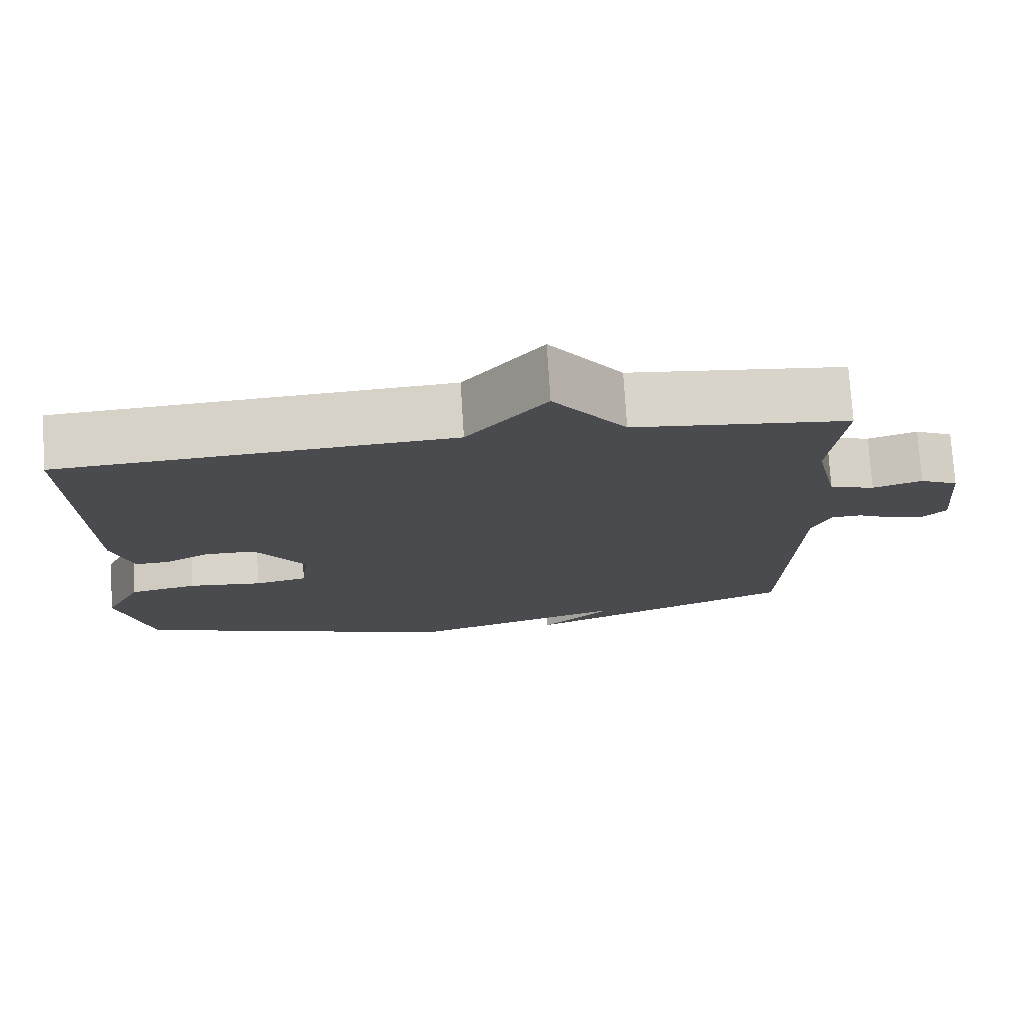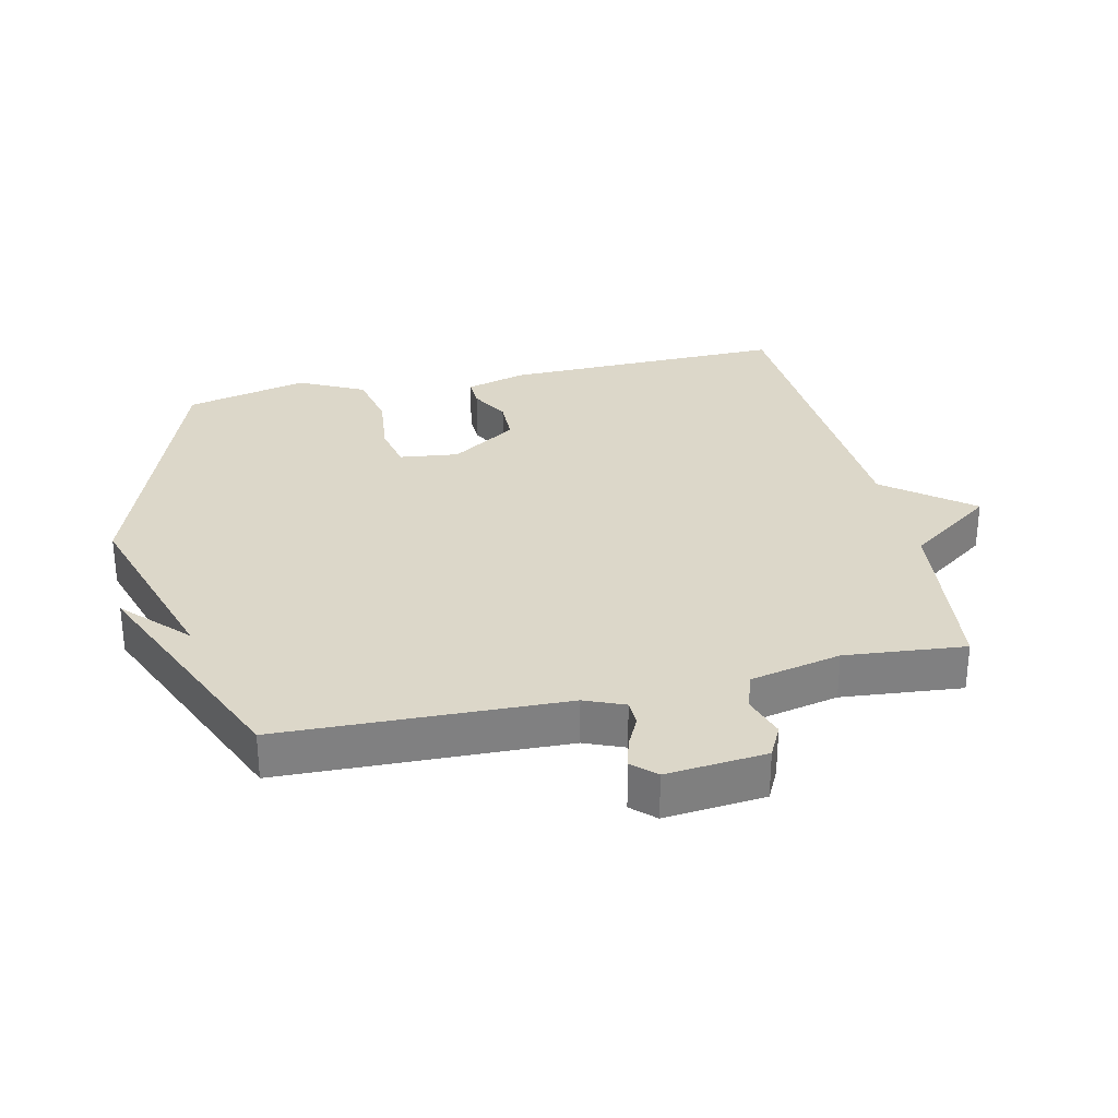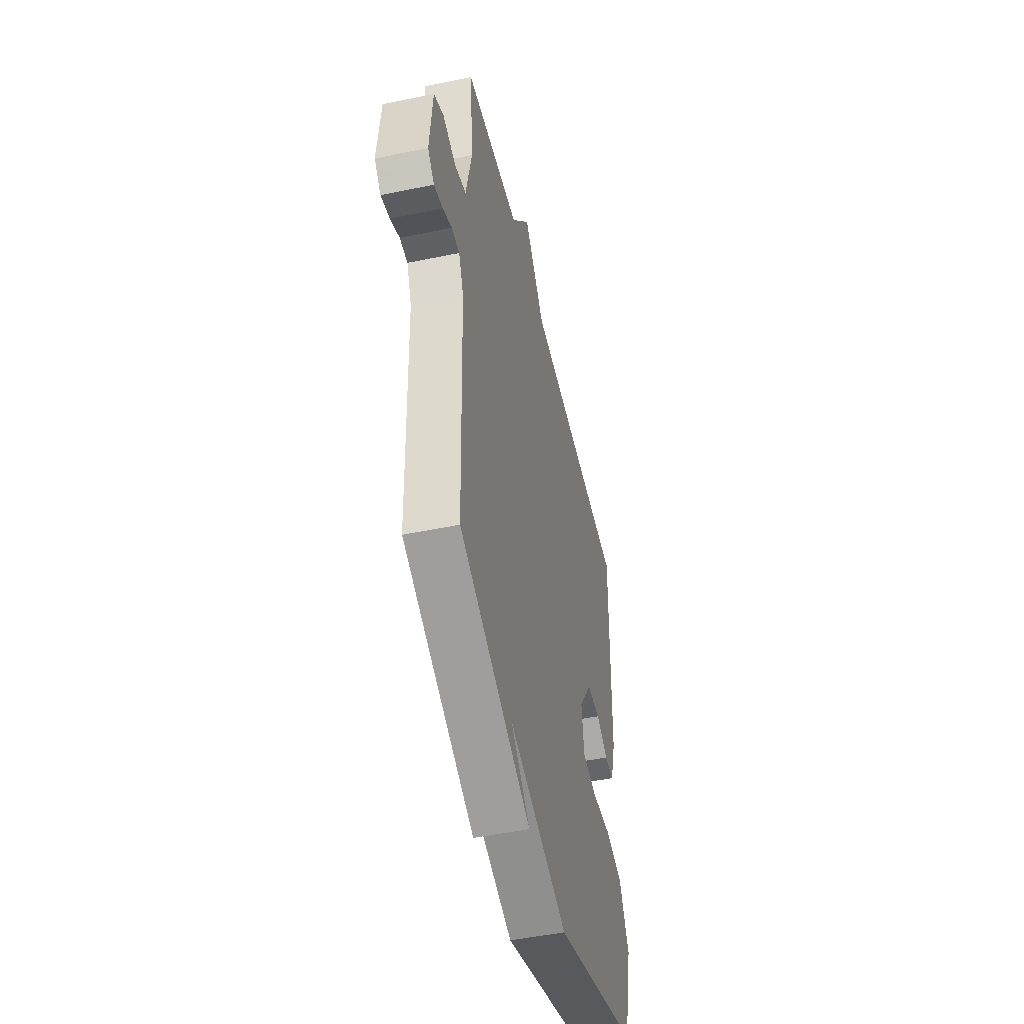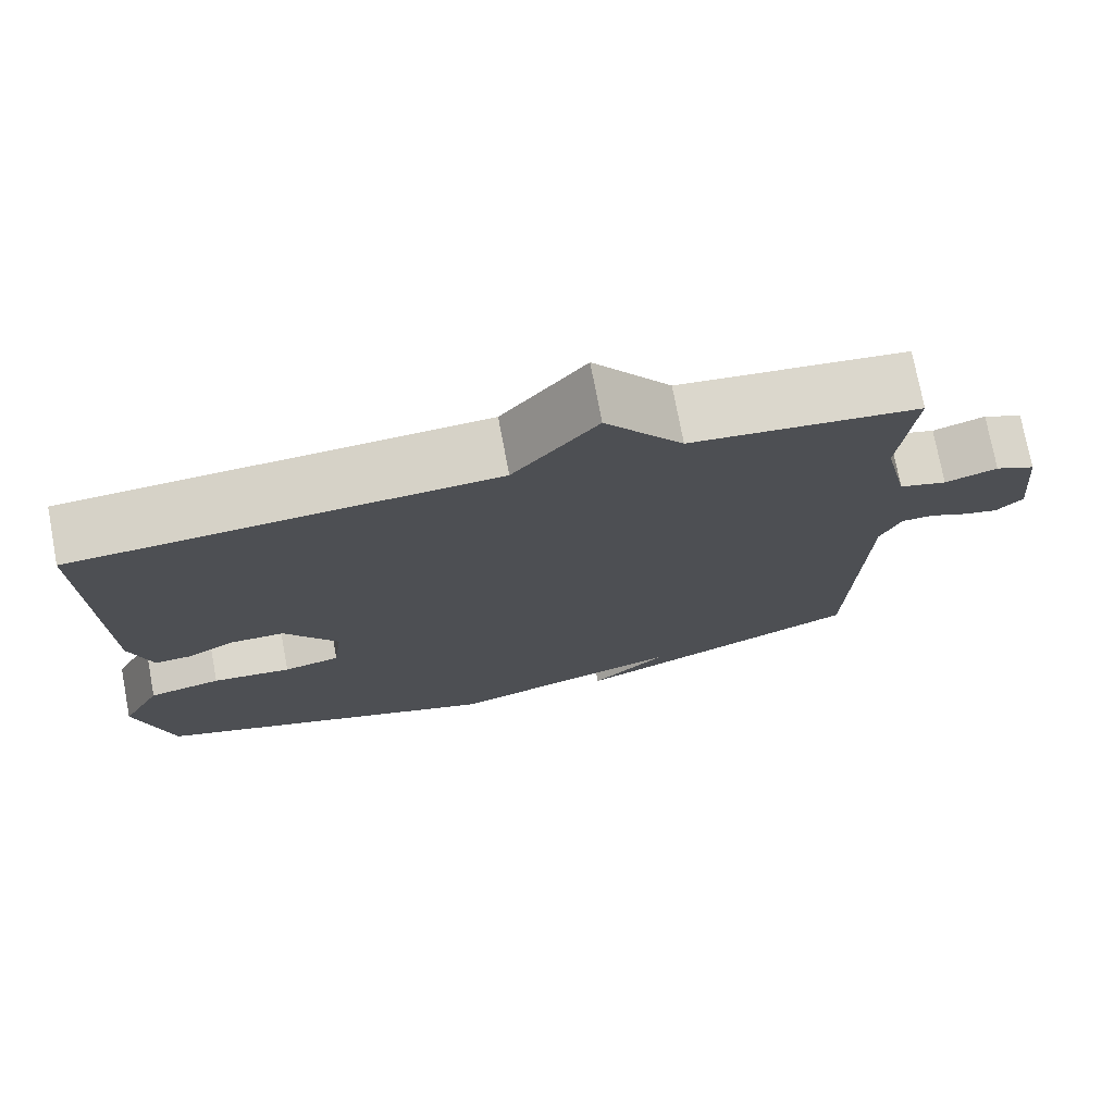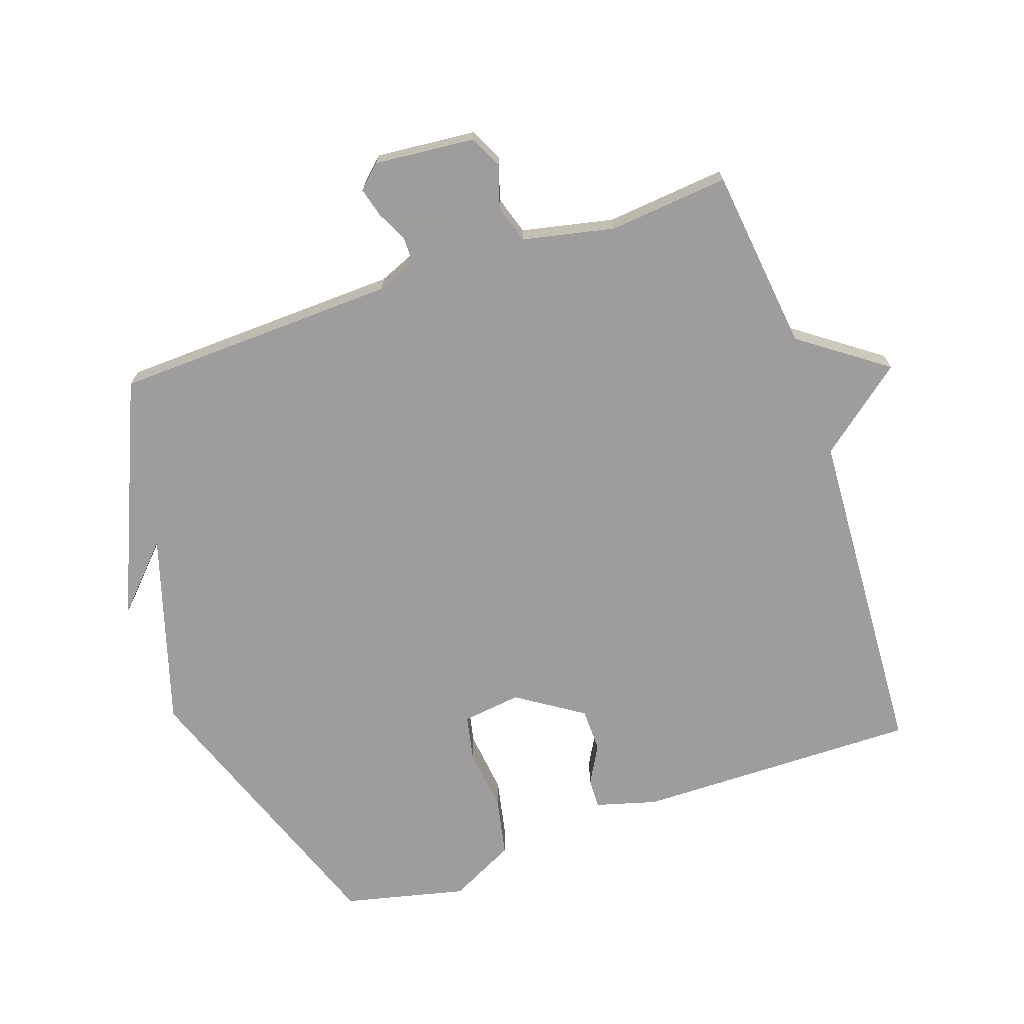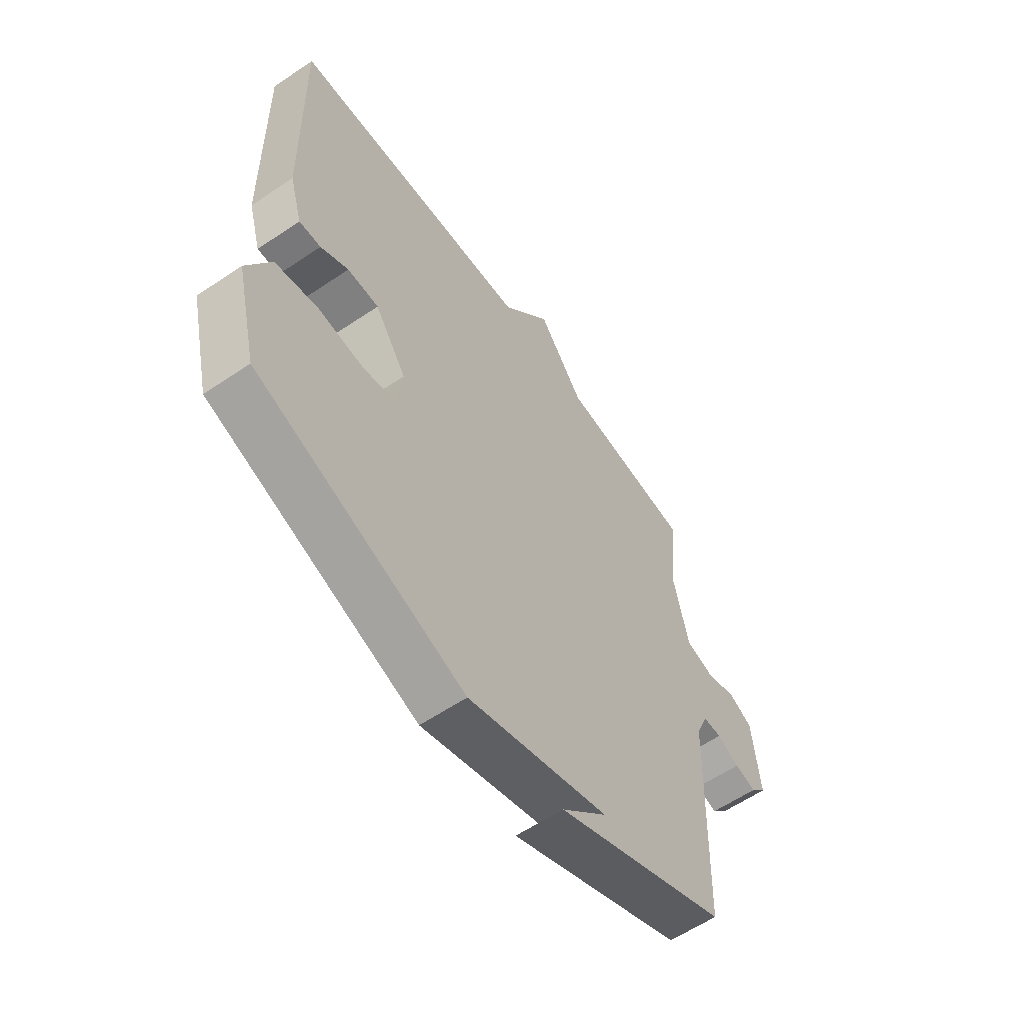
<metadata>
{"format":"obj","ext":"obj","renderer":"f3d","projection":"perspective","resolution":1024,"background":"white","views":[{"elev":75.9,"azim":176.4,"up":"+Z"},{"elev":30.3,"azim":-102.6,"up":"+Y"},{"elev":-49.0,"azim":-77.0,"up":"+Z"},{"elev":75.1,"azim":169.3,"up":"+Z"},{"elev":-70.7,"azim":-70.7,"up":"+Y"},{"elev":-59.5,"azim":124.8,"up":"+Z"}]}
</metadata>
<code>
v -0.5 0.07 -0.5
v -0.513 0.07 -0.064
v -0.538 0.07 -0.003
v -0.578 0.07 -0.002
v -0.625 0.07 -0.025
v -0.67 0.07 -0.037
v -0.703 0.07 -0.002
v -0.688 0.07 0.152
v -0.638 0.07 0.177
v -0.573 0.07 0.156
v -0.514 0.07 0.174
v -0.483 0.07 0.315
v -0.5 0.07 0.5
v -0.218 0.07 0.532
v -0.122 0.07 0.664
v -0.018 0.07 0.532
v 0.5 0.07 0.5
v 0.492 0.07 0.064
v 0.465 0.07 -0.03
v 0.419 0.07 -0.028
v 0.36 0.07 0.005
v 0.293 0.07 0.004
v 0.226 0.07 -0.097
v 0.237 0.07 -0.188
v 0.307 0.07 -0.203
v 0.405 0.07 -0.192
v 0.495 0.07 -0.211
v 0.545 0.07 -0.312
v 0.5 0.07 -0.5
v 0.063 0.07 -0.657
v -0.233 0.07 -0.565
v -0.137 0.07 -0.657
v -0.5 0 -0.5
v -0.513 0 -0.064
v -0.538 0 -0.003
v -0.578 0 -0.002
v -0.625 0 -0.025
v -0.67 0 -0.037
v -0.703 0 -0.002
v -0.688 0 0.152
v -0.638 0 0.177
v -0.573 0 0.156
v -0.514 0 0.174
v -0.483 0 0.315
v -0.5 0 0.5
v -0.218 0 0.532
v -0.122 0 0.664
v -0.018 0 0.532
v 0.5 0 0.5
v 0.492 0 0.064
v 0.465 0 -0.03
v 0.419 0 -0.028
v 0.36 0 0.005
v 0.293 0 0.004
v 0.226 0 -0.097
v 0.237 0 -0.188
v 0.307 0 -0.203
v 0.405 0 -0.192
v 0.495 0 -0.211
v 0.545 0 -0.312
v 0.5 0 -0.5
v 0.063 0 -0.657
v -0.233 0 -0.565
v -0.137 0 -0.657
f 31 32 1
f 29 30 31
f 28 29 31
f 27 28 31
f 26 27 31
f 25 26 31
f 31 1 2
f 25 31 2
f 24 25 2
f 23 24 2 3
f 22 23 3
f 21 22 3 4
f 19 20 21
f 18 19 21
f 17 18 21
f 16 17 21
f 16 21 4
f 15 16 4
f 14 15 4
f 12 13 14
f 11 12 14
f 4 5 6
f 14 4 6
f 11 14 6
f 10 11 6 7
f 7 8 9 10
f 33 64 63
f 63 62 61
f 63 61 60
f 63 60 59
f 63 59 58
f 63 58 57
f 34 33 63
f 34 63 57
f 34 57 56
f 35 34 56 55
f 35 55 54
f 36 35 54 53
f 53 52 51
f 53 51 50
f 53 50 49
f 53 49 48
f 36 53 48
f 36 48 47
f 36 47 46
f 46 45 44
f 46 44 43
f 38 37 36
f 38 36 46
f 38 46 43
f 39 38 43 42
f 42 41 40 39
f 1 33 34 2
f 2 34 35 3
f 3 35 36 4
f 4 36 37 5
f 5 37 38 6
f 6 38 39 7
f 7 39 40 8
f 8 40 41 9
f 9 41 42 10
f 10 42 43 11
f 11 43 44 12
f 12 44 45 13
f 13 45 46 14
f 14 46 47 15
f 15 47 48 16
f 16 48 49 17
f 17 49 50 18
f 18 50 51 19
f 19 51 52 20
f 20 52 53 21
f 21 53 54 22
f 22 54 55 23
f 23 55 56 24
f 24 56 57 25
f 25 57 58 26
f 26 58 59 27
f 27 59 60 28
f 28 60 61 29
f 29 61 62 30
f 30 62 63 31
f 31 63 64 32
f 32 64 33 1

</code>
